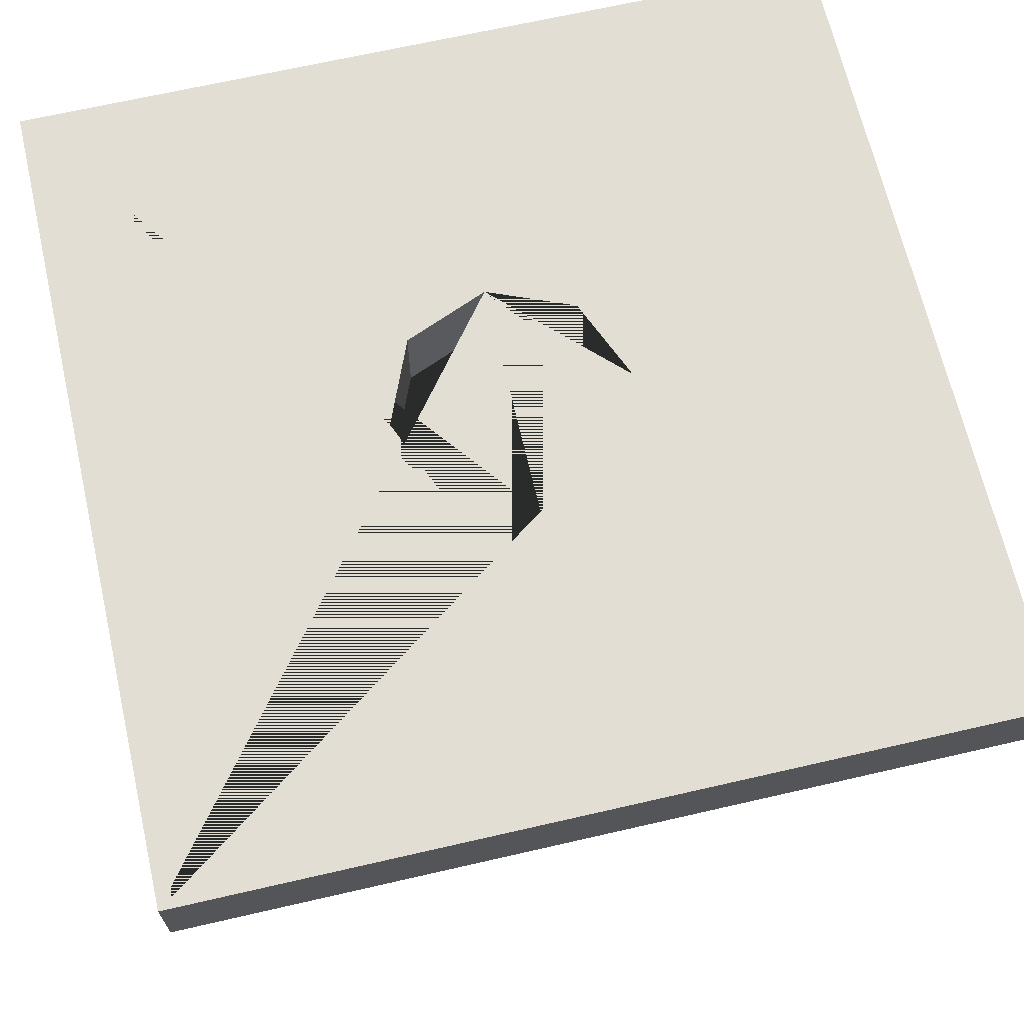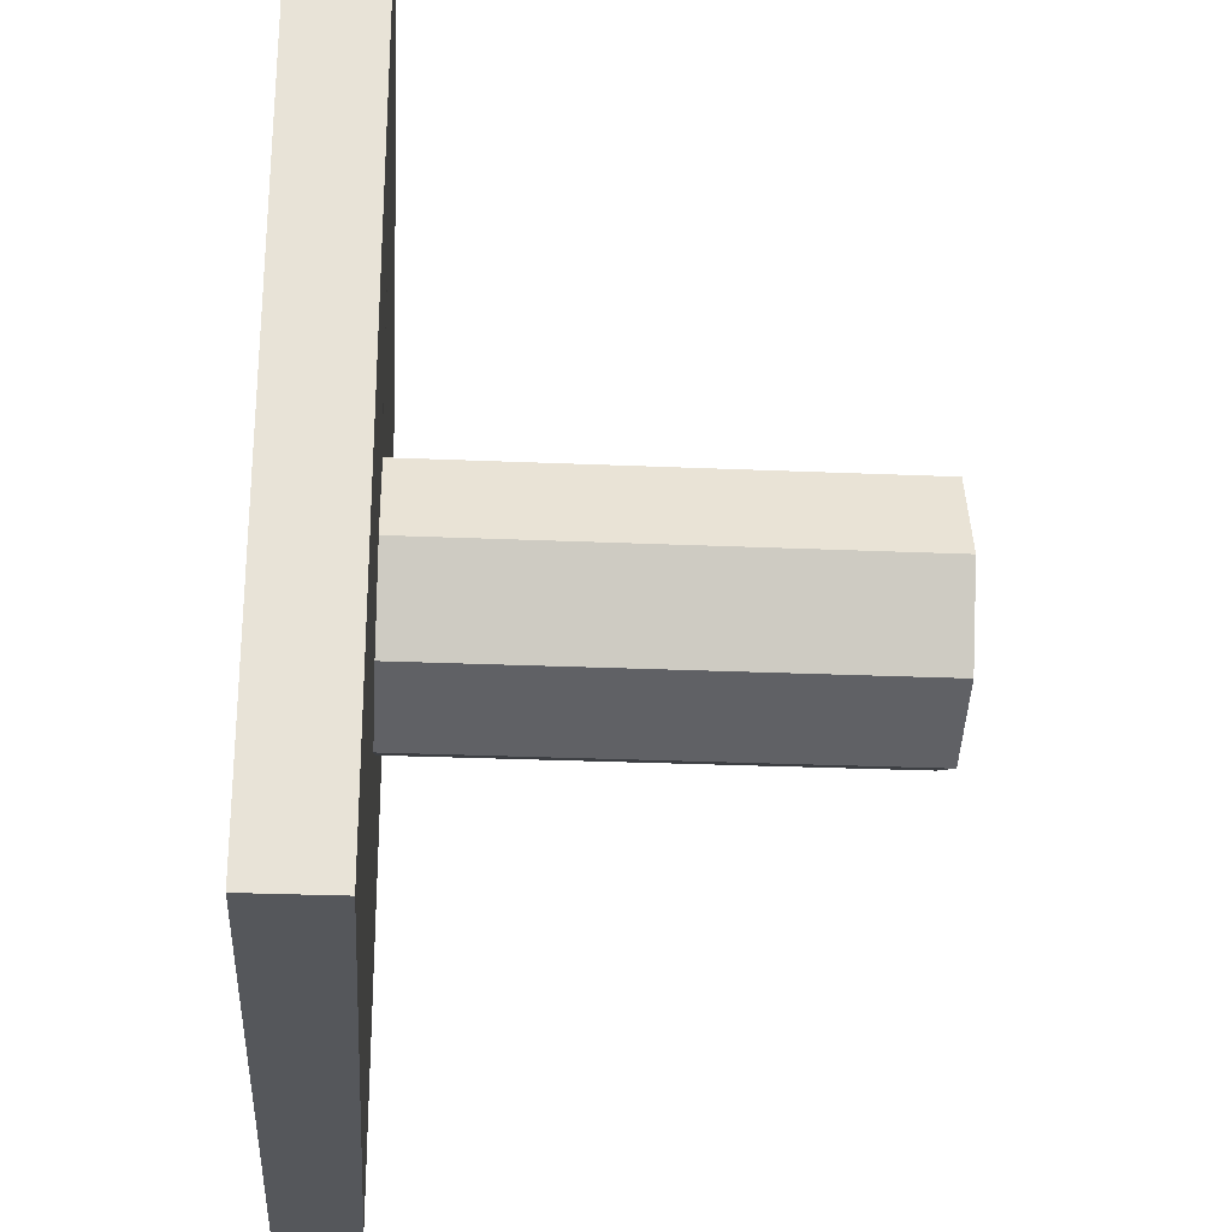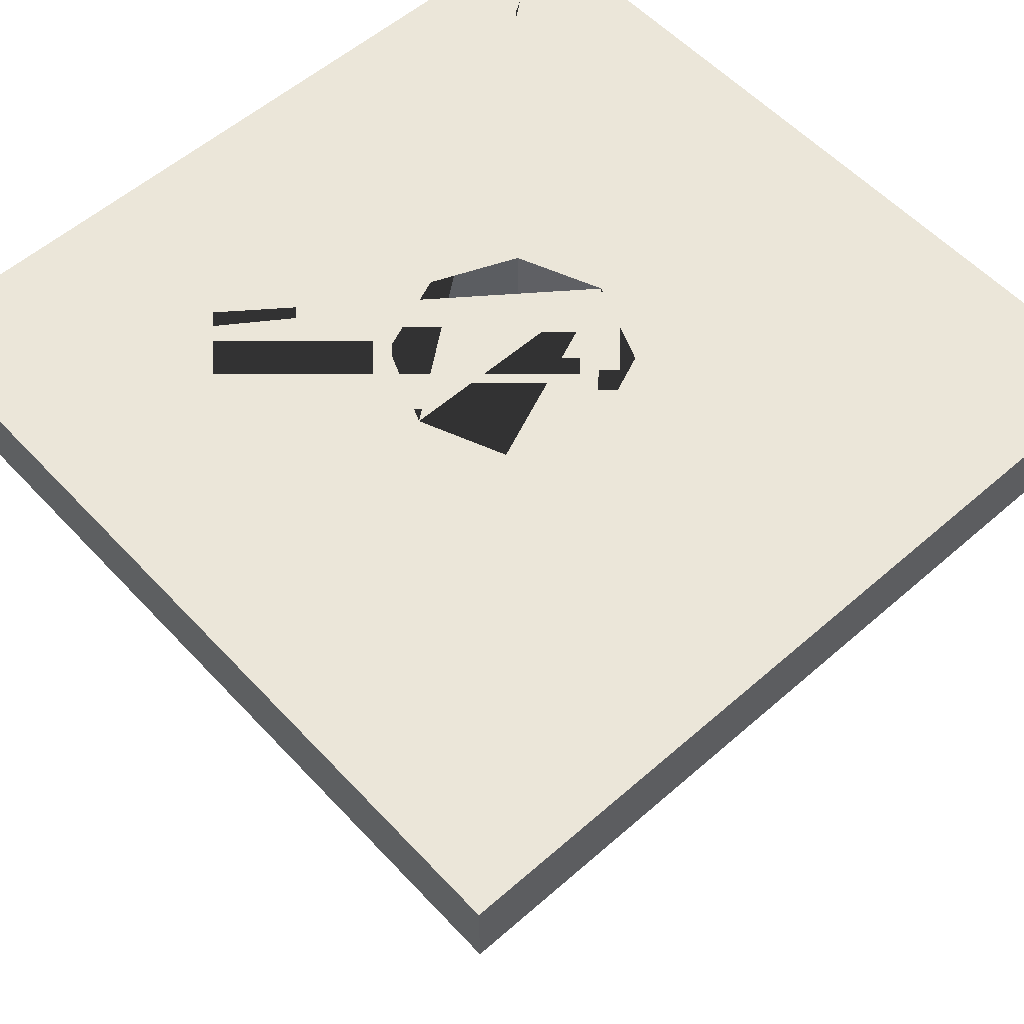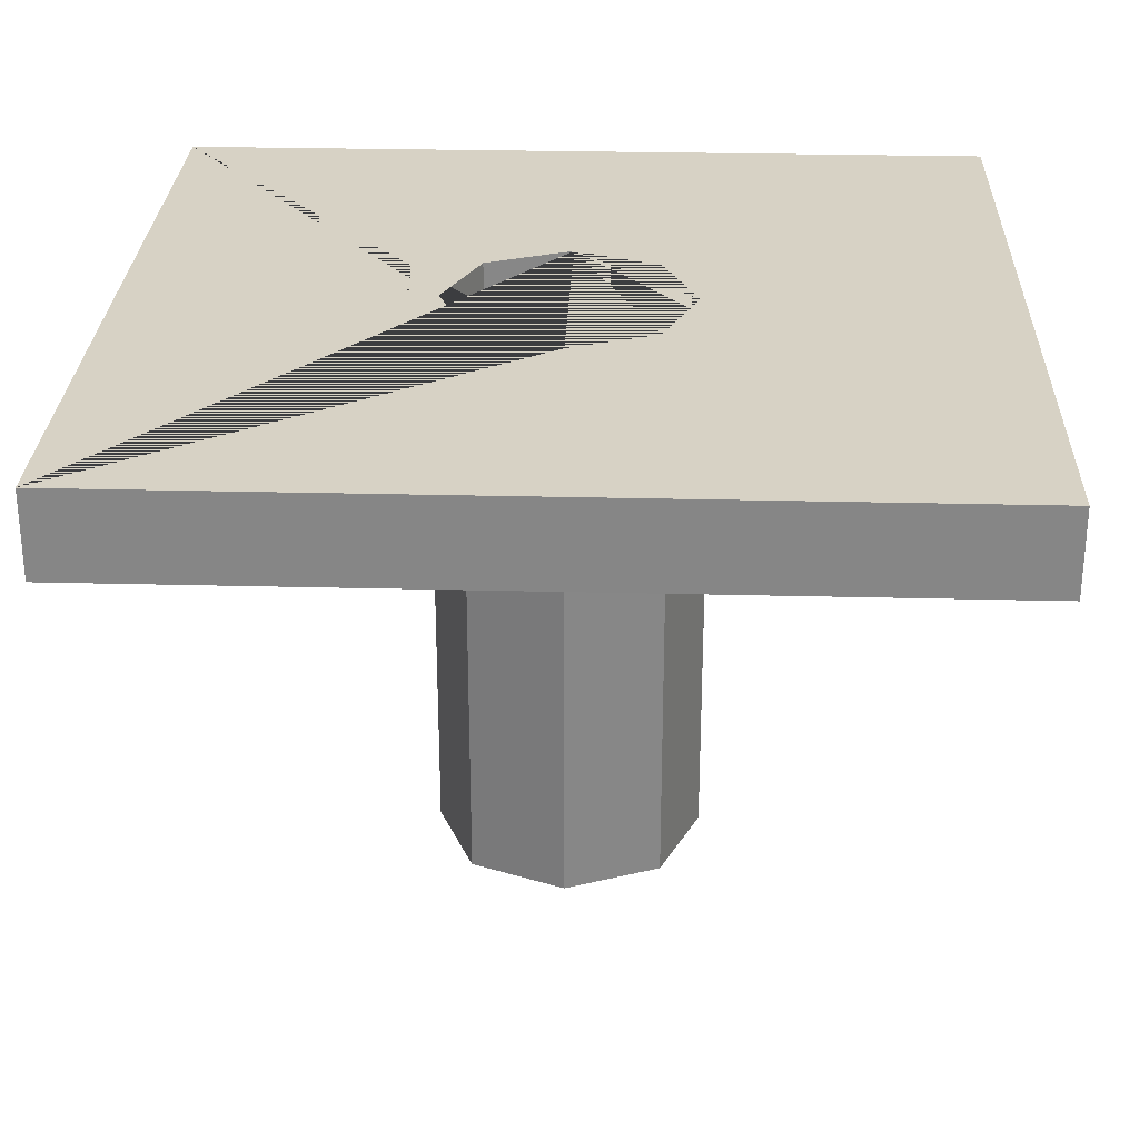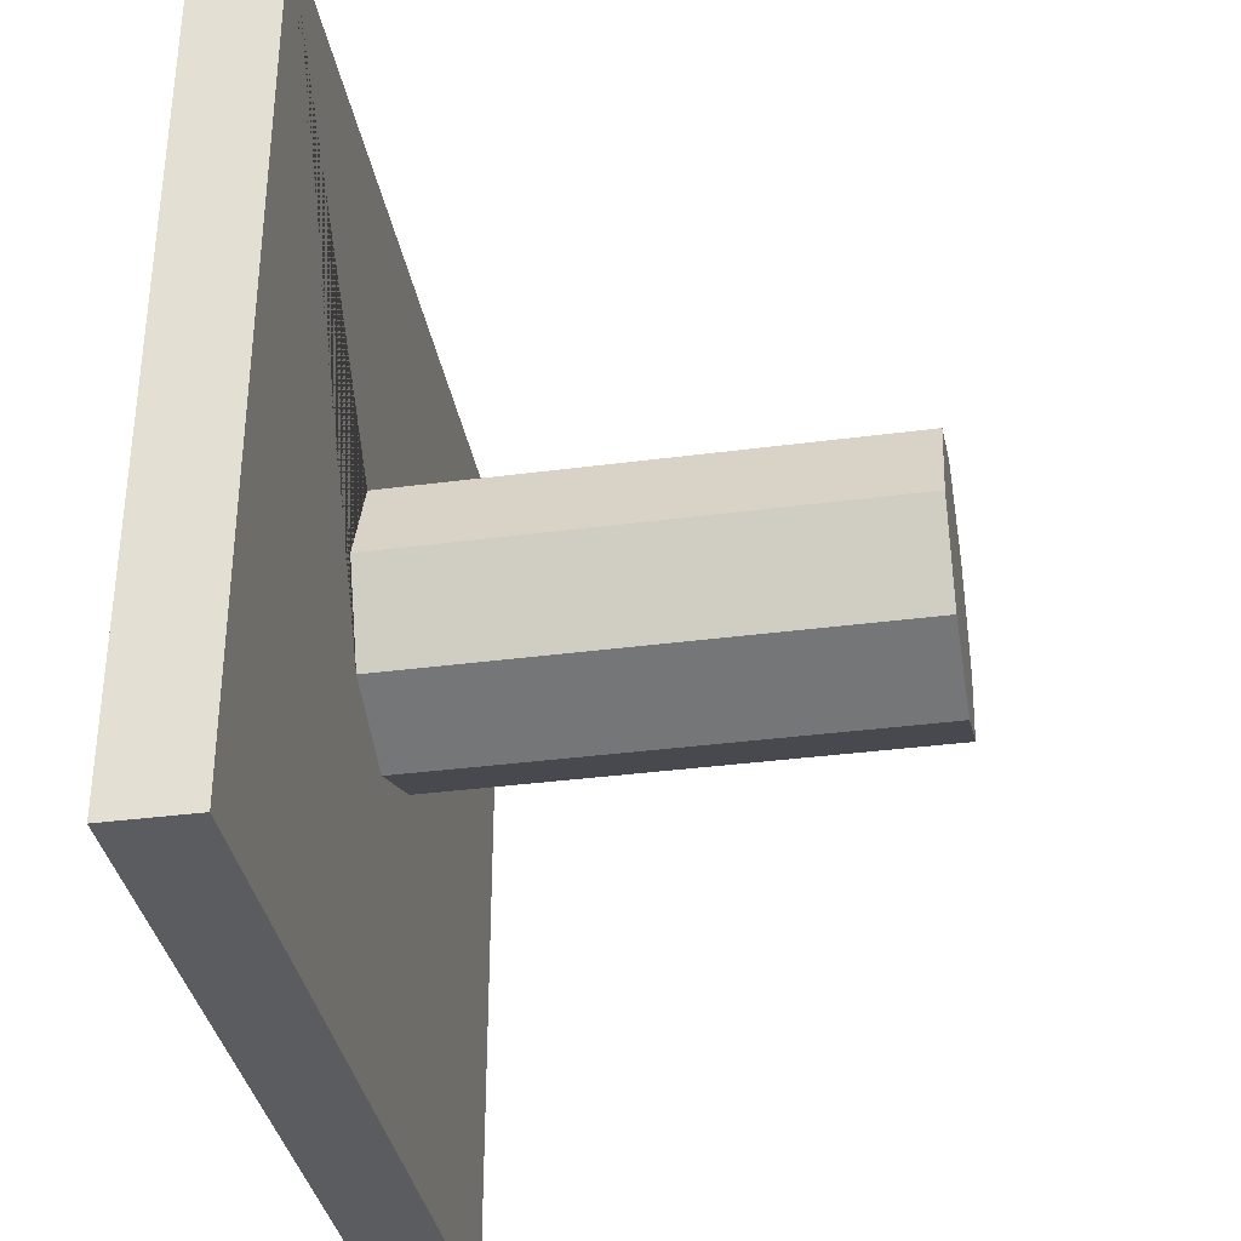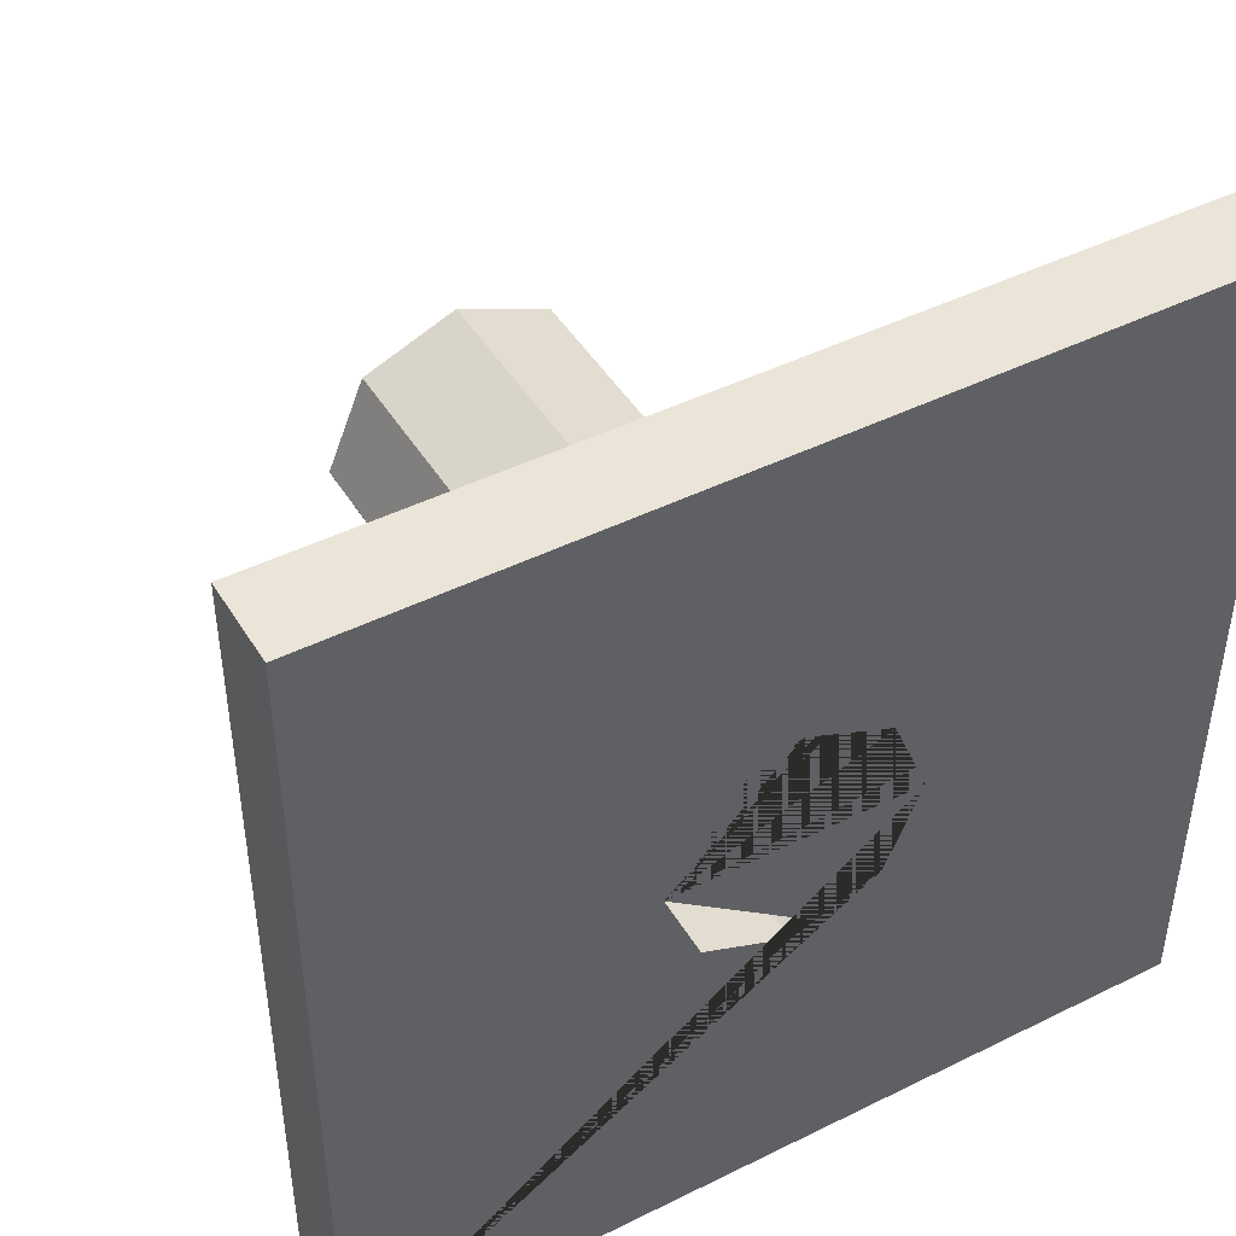
<metadata>
{"format":"obj","ext":"obj","renderer":"f3d","projection":"perspective","resolution":1024,"background":"white","views":[{"elev":67.3,"azim":-103.0,"up":"+Y"},{"elev":-26.5,"azim":-93.9,"up":"+Z"},{"elev":56.7,"azim":-42.3,"up":"+Y"},{"elev":27.6,"azim":-87.8,"up":"+Y"},{"elev":-35.1,"azim":-80.0,"up":"+Z"},{"elev":45.4,"azim":150.3,"up":"+Z"}]}
</metadata>
<code>
o Hole_Tile_01
v -0 -1.017 -5.388
v 0.2039 -1.017 -5.304
v 0.2884 -1.017 -5.1
v 0.2039 -1.017 -4.896
v -0 -1.017 -4.812
v -0.2039 -1.017 -4.896
v -0.2884 -1.017 -5.1
v -0.2039 -1.017 -5.304
v -0 -1.25 -5.414
v 1 0.1 -6.1
v 1 -0.1 -6.1
v 0.222 -1.25 -5.322
v 1 0.1 -4.1
v 1 -0.1 -4.1
v 0.314 -1.25 -5.1
v -1 0.1 -6.1
v -1 -0.1 -6.1
v 0.222 -1.25 -4.878
v -1 0.1 -4.1
v -1 -0.1 -4.1
v -0 -1.25 -4.786
v -0.222 -1.25 -4.878
v -0.314 -1.25 -5.1
v -0.222 -1.25 -5.322
v -0 -0.1 -5.414
v 0.222 -0.1 -5.322
v 0.314 -0.1 -5.1
v 0.222 -0.1 -4.878
v -0 -0.1 -4.786
v -0.222 -0.1 -4.878
v -0.314 -0.1 -5.1
v -0.222 -0.1 -5.322
v -0.2884 0.1 -5.1
v -0.2039 0.1 -4.896
v 0.2884 0.1 -5.1
v -0.2039 0.1 -5.304
v -0 0.1 -5.388
v -0 0.1 -4.812
v 0.2039 0.1 -4.896
v 0.2039 0.1 -5.304
f 1 2 40 37
f 2 3 35 40
f 3 4 39 35
f 4 5 38 39
f 5 6 34 38
f 6 7 33 34
f 7 8 36 33
f 8 1 37 36
f 1 8 7 6 5 4 3 2
f 12 9 25 26
f 27 15 12 26
f 28 18 15 27
f 29 21 18 28
f 30 22 21 29
f 23 22 30 31
f 24 23 31 32
f 9 24 32 25
f 24 9 12 15 18 21 22 23
f 10 16 33 36 37 40 35
f 14 13 19 20
f 20 19 16 17
f 30 20 17 32 31
f 32 17 11 14 20 30 29 28 27 26 25
f 11 10 13 14
f 17 16 10 11
f 35 39 38 34 33 16 19 13 10

</code>
